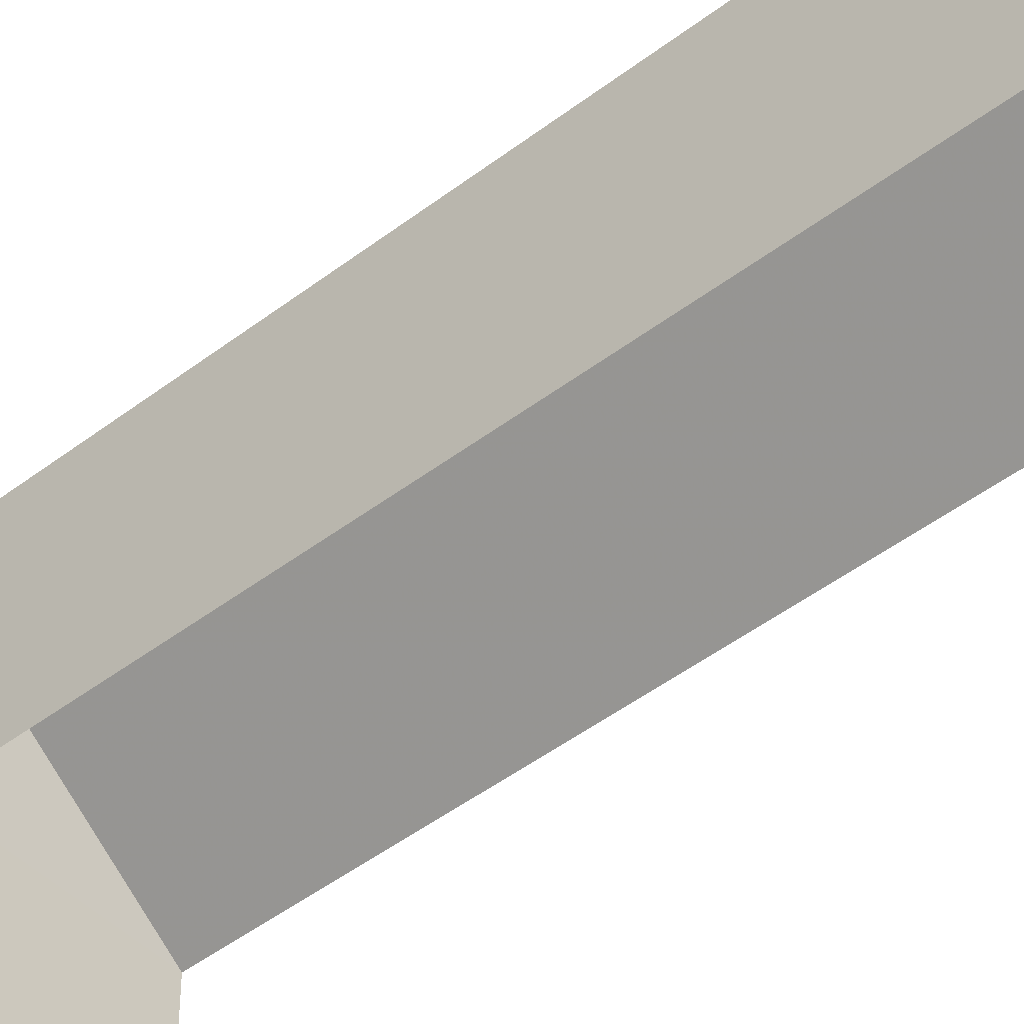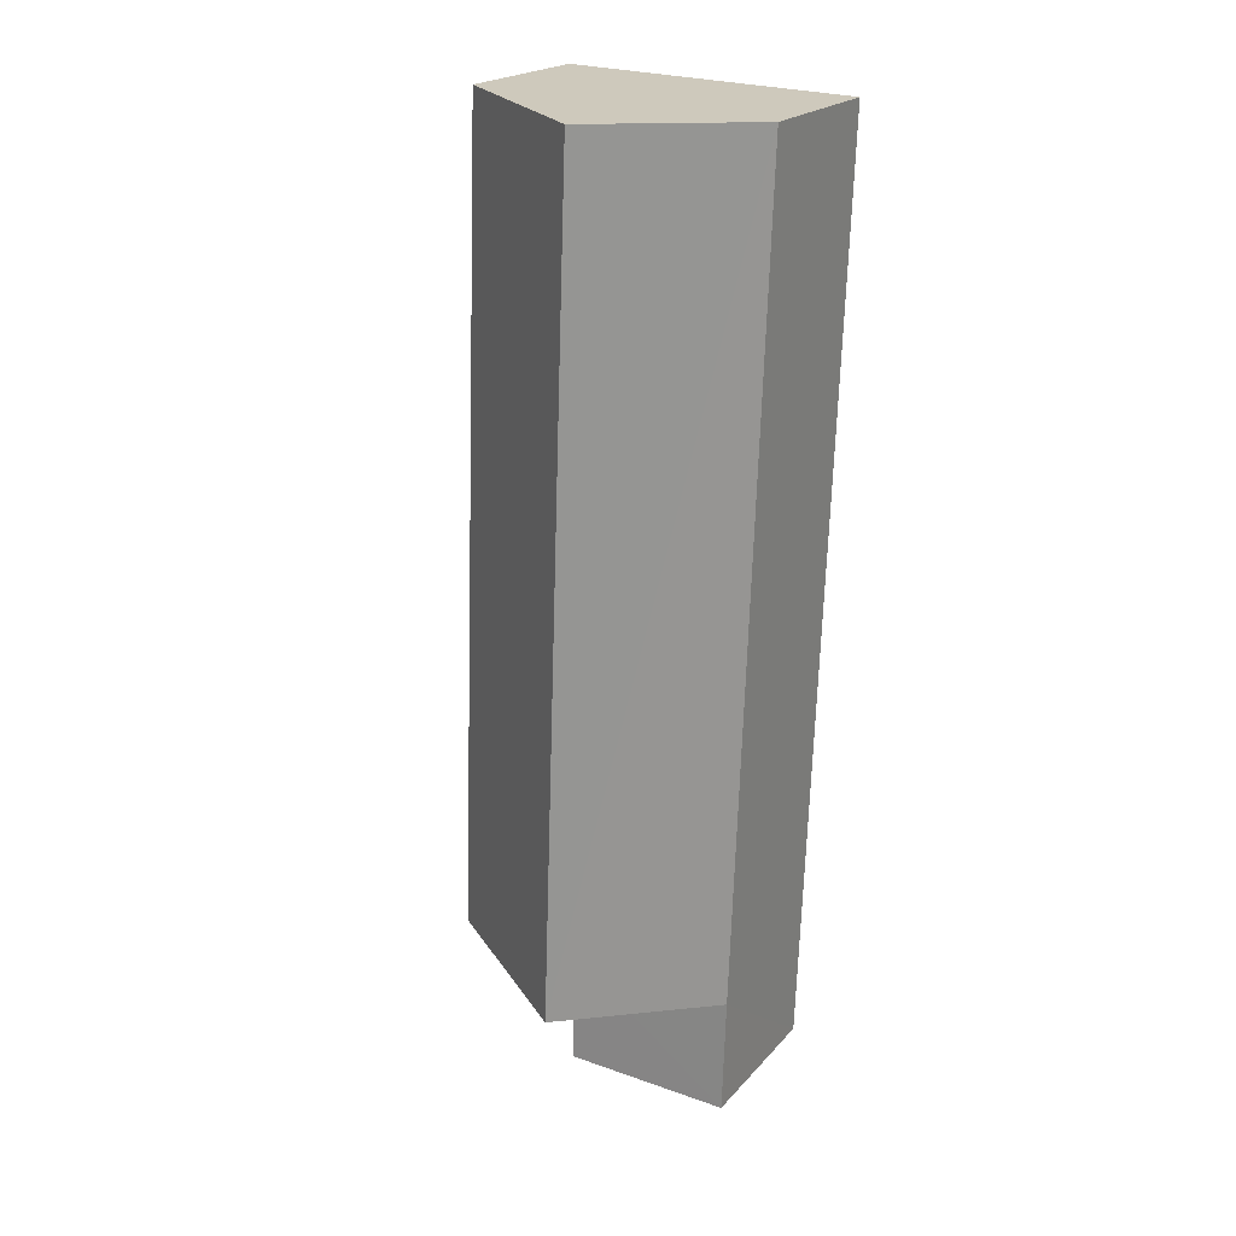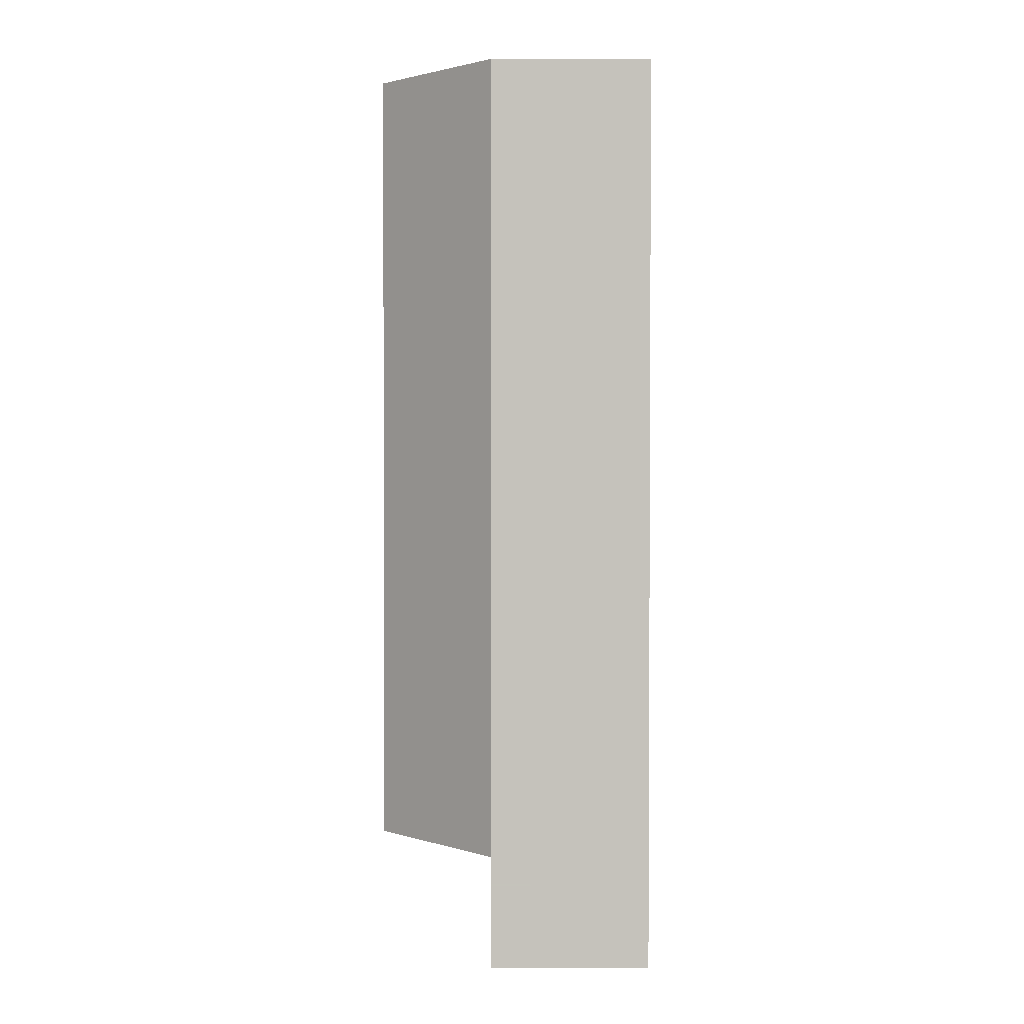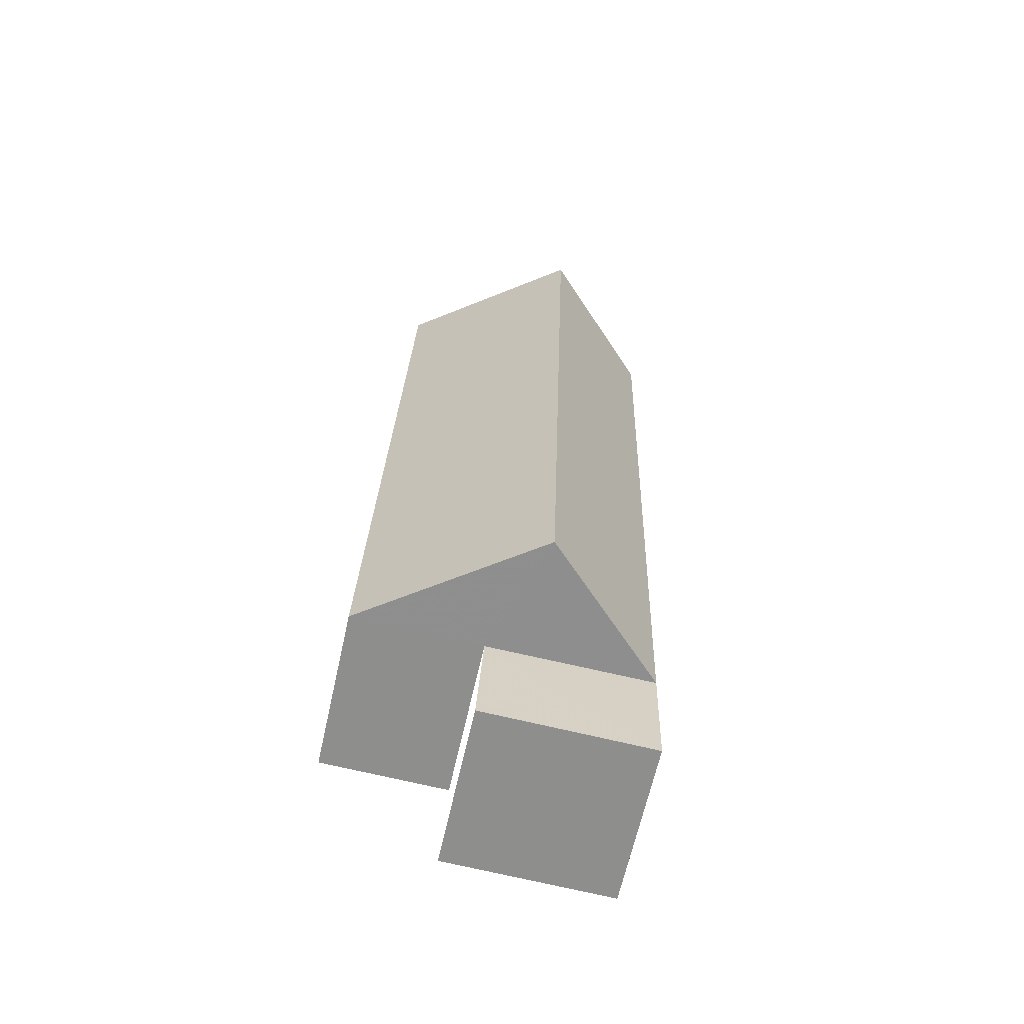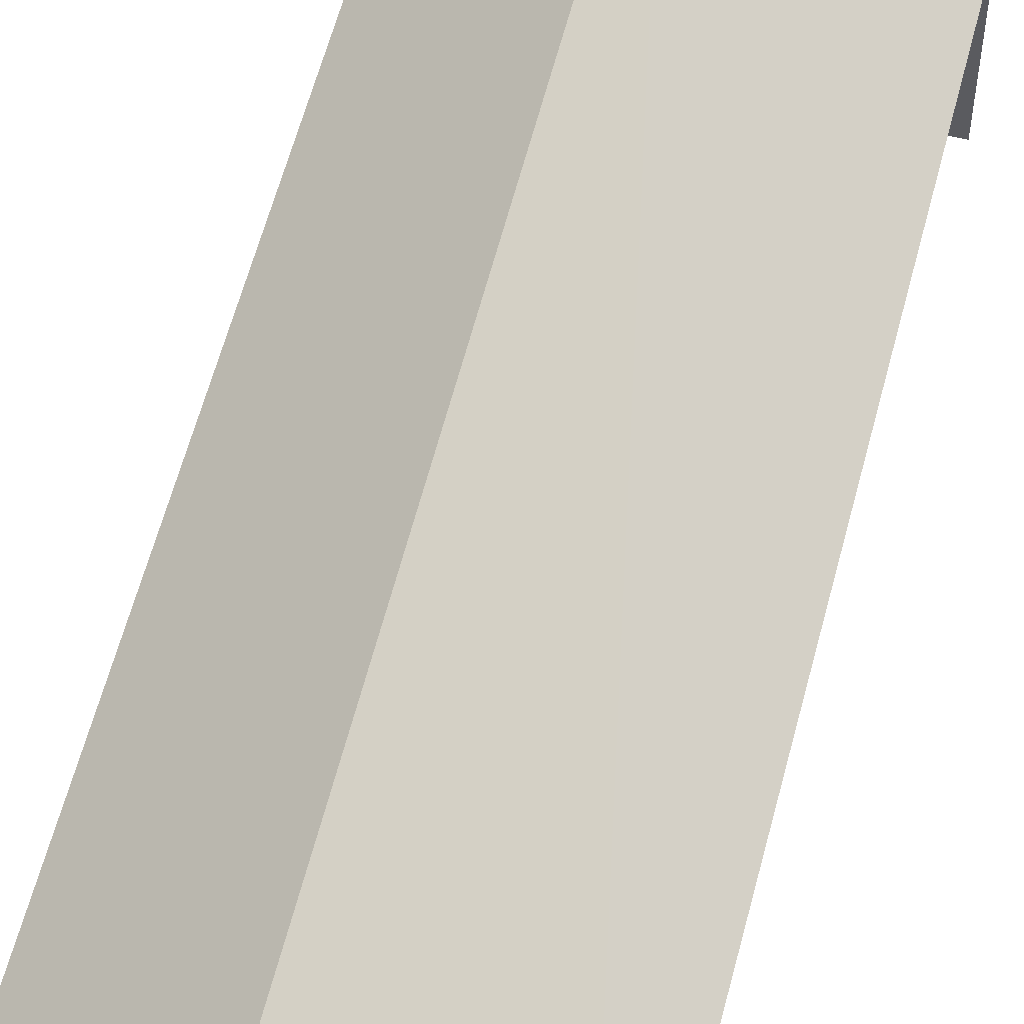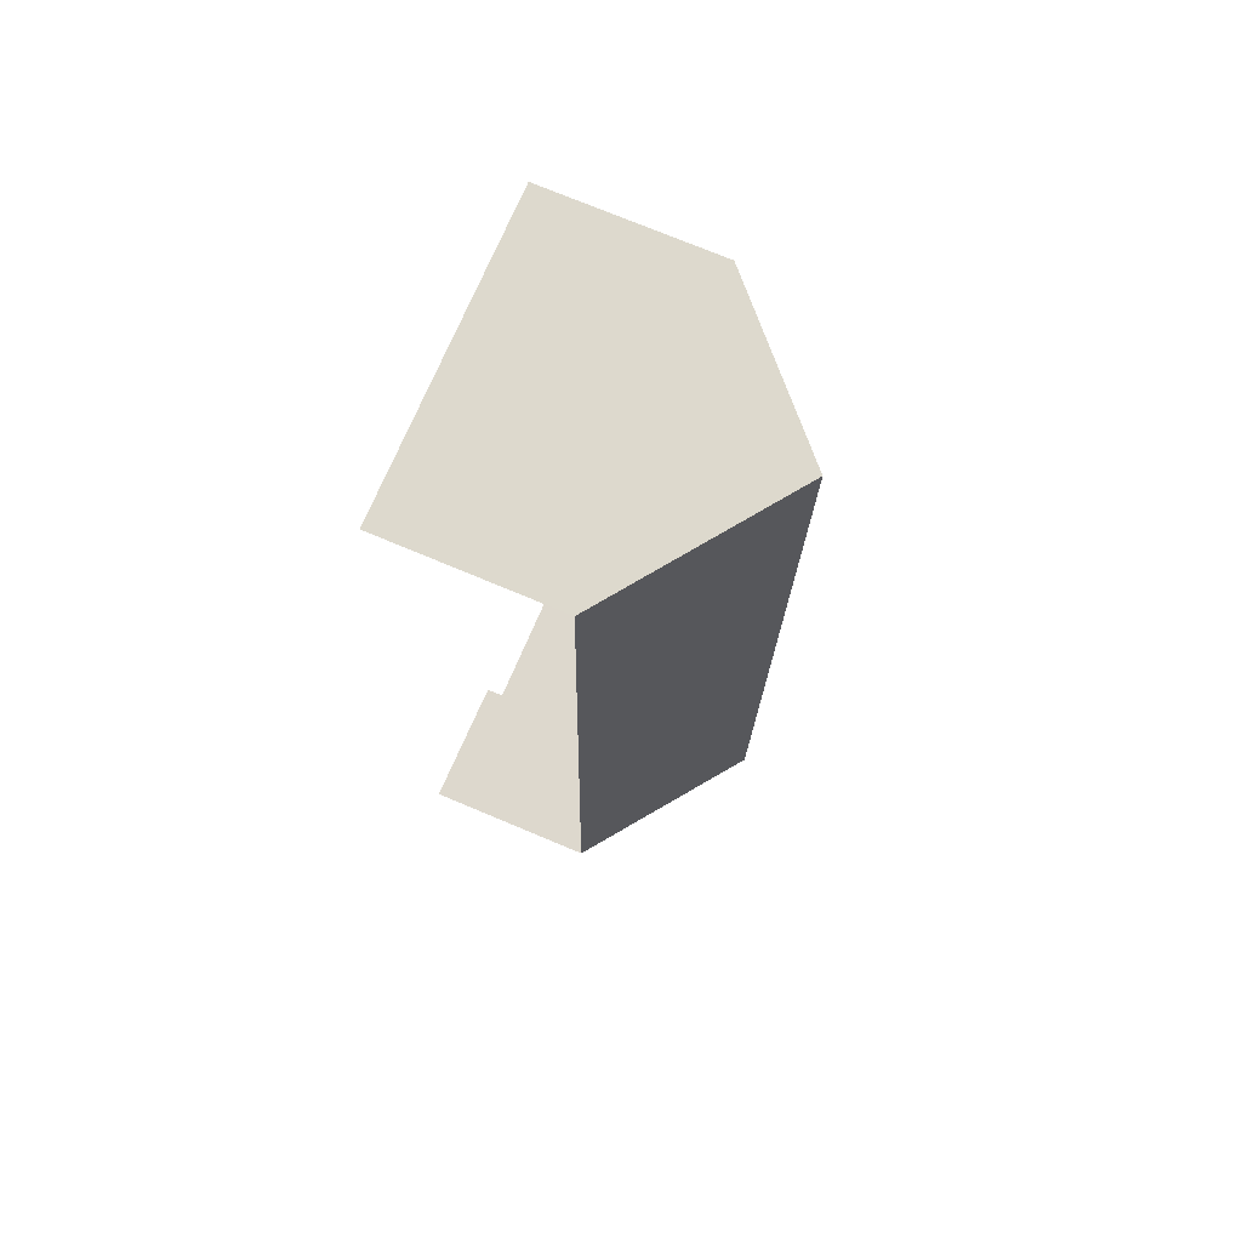
<metadata>
{"format":"obj","ext":"obj","renderer":"f3d","projection":"perspective","resolution":1024,"background":"white","views":[{"elev":-45.4,"azim":129.6,"up":"+Z"},{"elev":21.3,"azim":29.7,"up":"+Y"},{"elev":-0.2,"azim":89.7,"up":"+Y"},{"elev":-64.7,"azim":-13.0,"up":"+Y"},{"elev":58.9,"azim":-167.6,"up":"+Z"},{"elev":74.2,"azim":-67.0,"up":"+Y"}]}
</metadata>
<code>
v -3.734e+05 -1.054e+05 21.81
v -3.734e+05 -1.053e+05 21.8
v -3.734e+05 -1.054e+05 21.81
v -3.734e+05 -1.054e+05 21.81
v -3.734e+05 -1.053e+05 21.8
v -3.734e+05 -1.054e+05 21.81
v -3.734e+05 -1.054e+05 24.92
v -3.734e+05 -1.053e+05 23.6
v -3.734e+05 -1.054e+05 23.61
v -3.734e+05 -1.053e+05 24.92
v -3.734e+05 -1.054e+05 23.61
v -3.734e+05 -1.054e+05 23.61
v -3.734e+05 -1.054e+05 23.61
v -3.734e+05 -1.054e+05 23.61
v -3.734e+05 -1.053e+05 23.6
f 1 2 3
f 3 4 1
f 5 2 1
f 6 5 1
f 1 4 12
f 11 1 12
f 9 5 6
f 9 8 5
f 7 8 9
f 7 10 8
f 11 12 13
f 14 11 13
f 7 14 15
f 10 7 15
f 15 2 8
f 15 8 10
f 2 5 8
f 12 4 3
f 13 12 3
f 6 1 9
f 11 7 9
f 11 14 7
f 1 11 9
f 2 14 3
f 3 14 13
f 15 14 2

</code>
